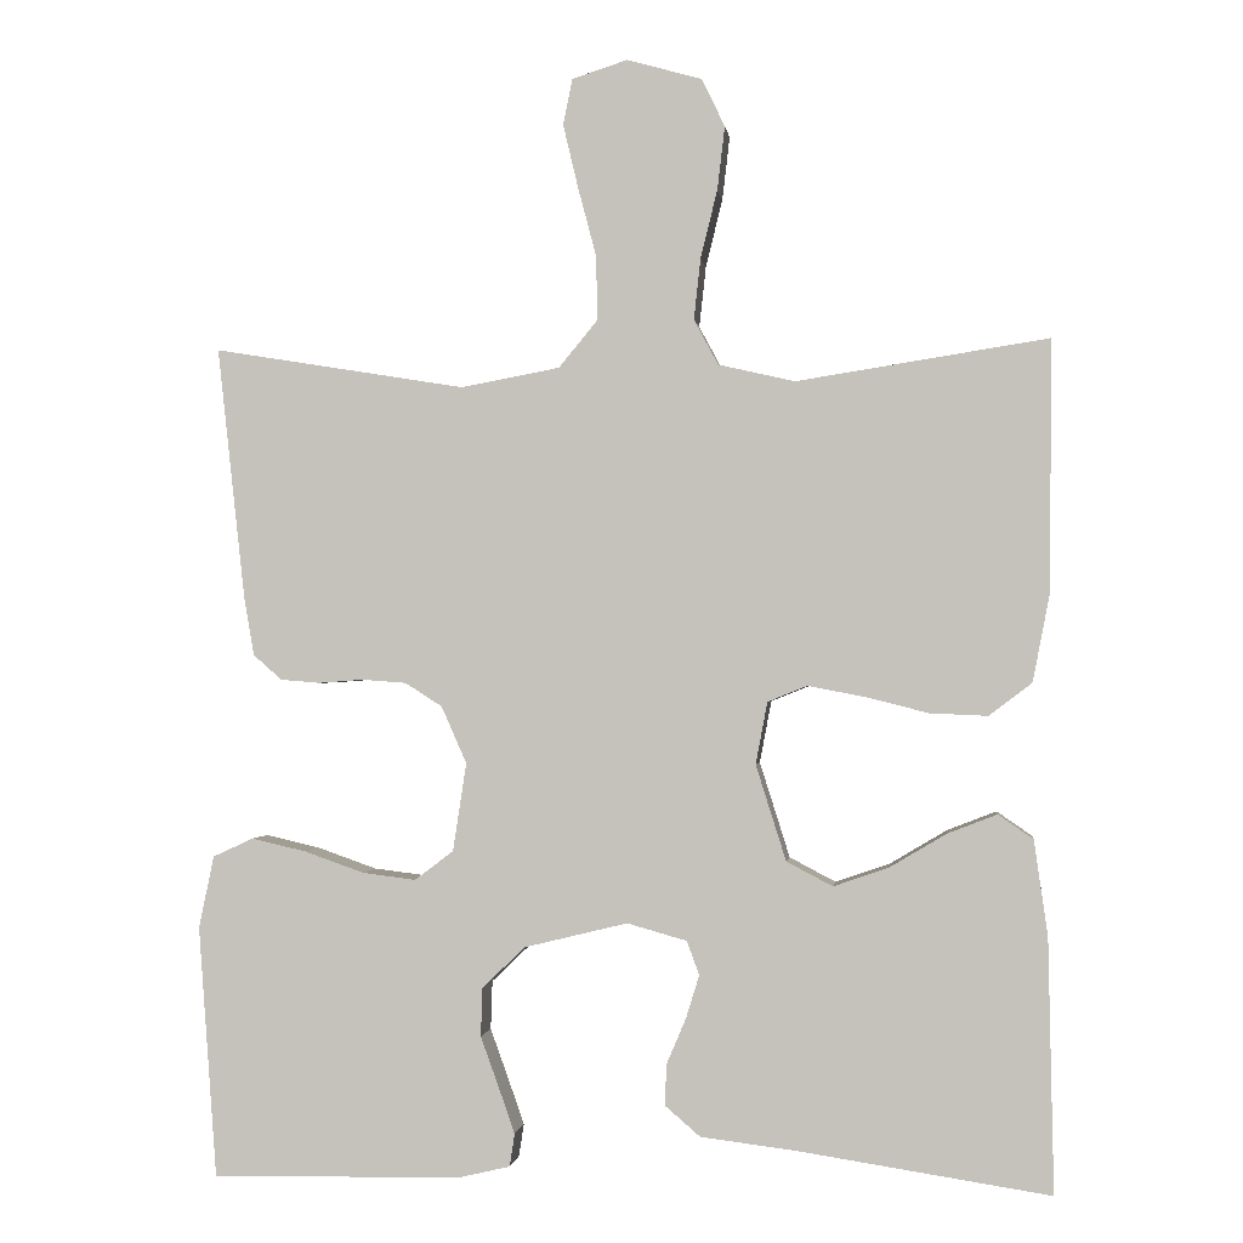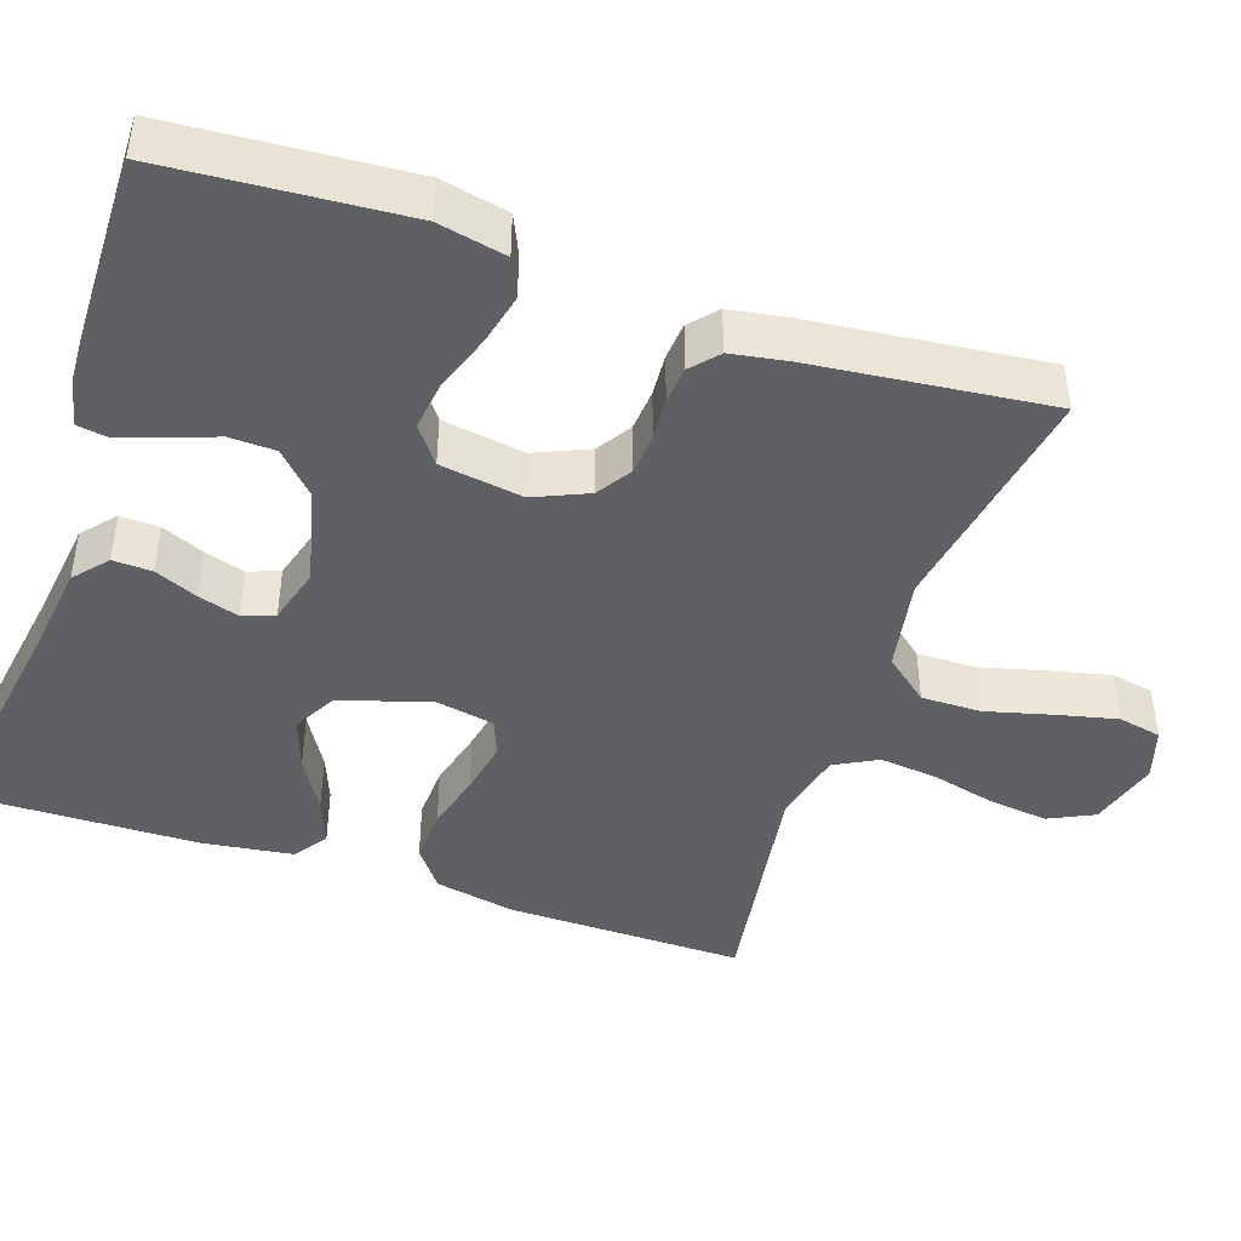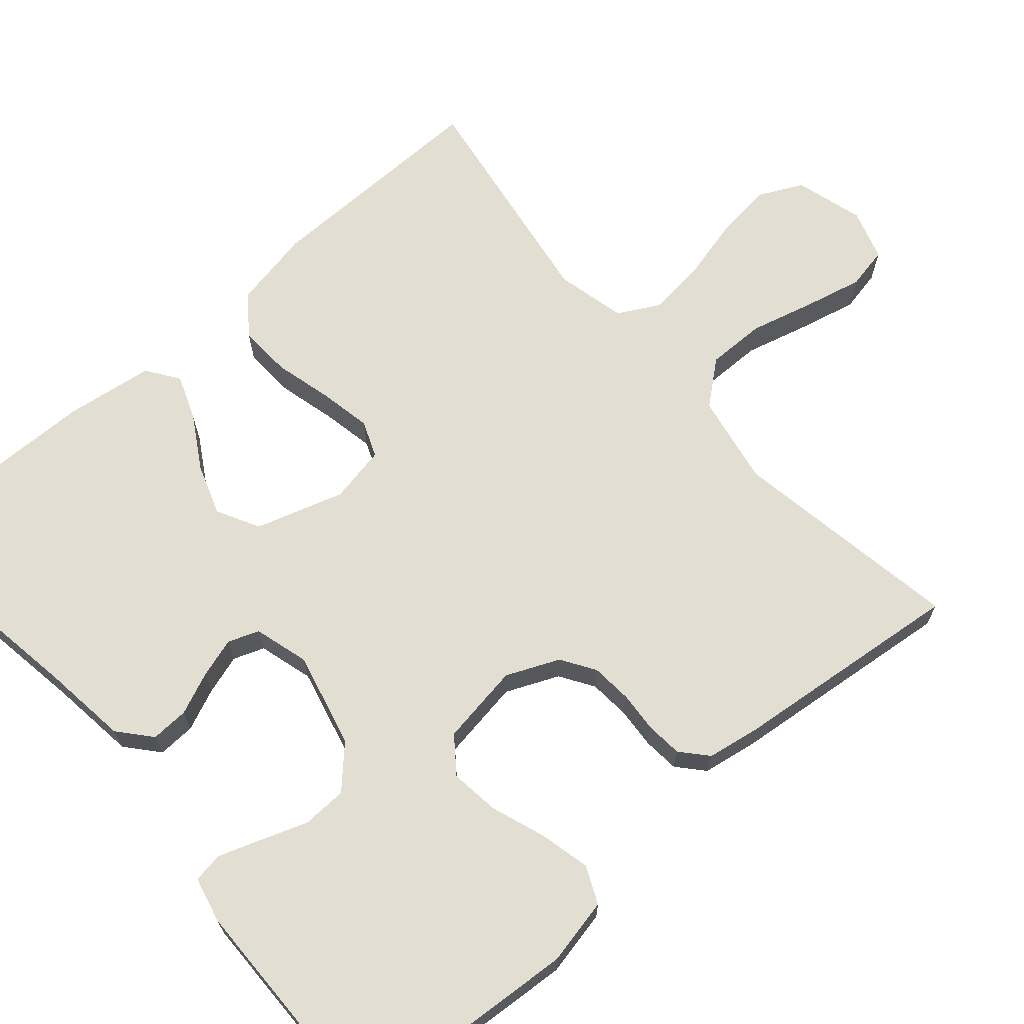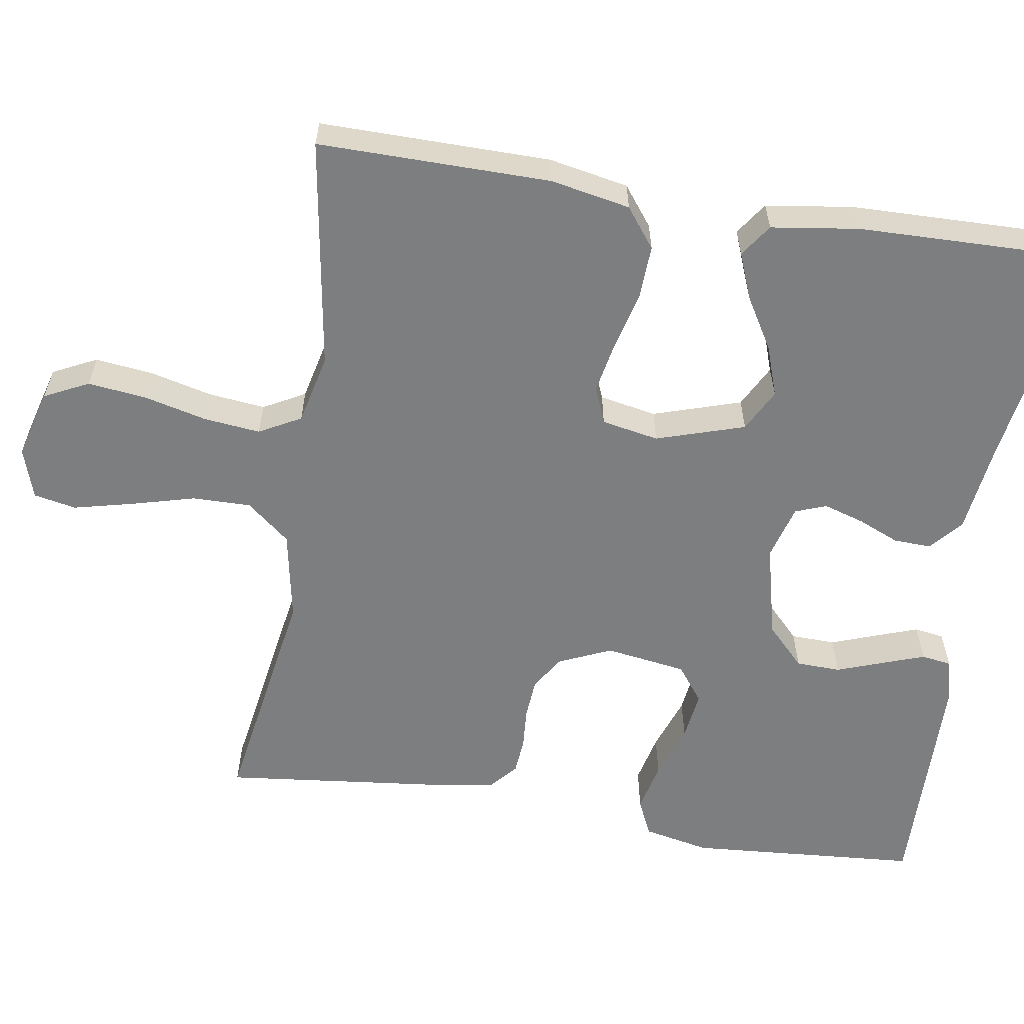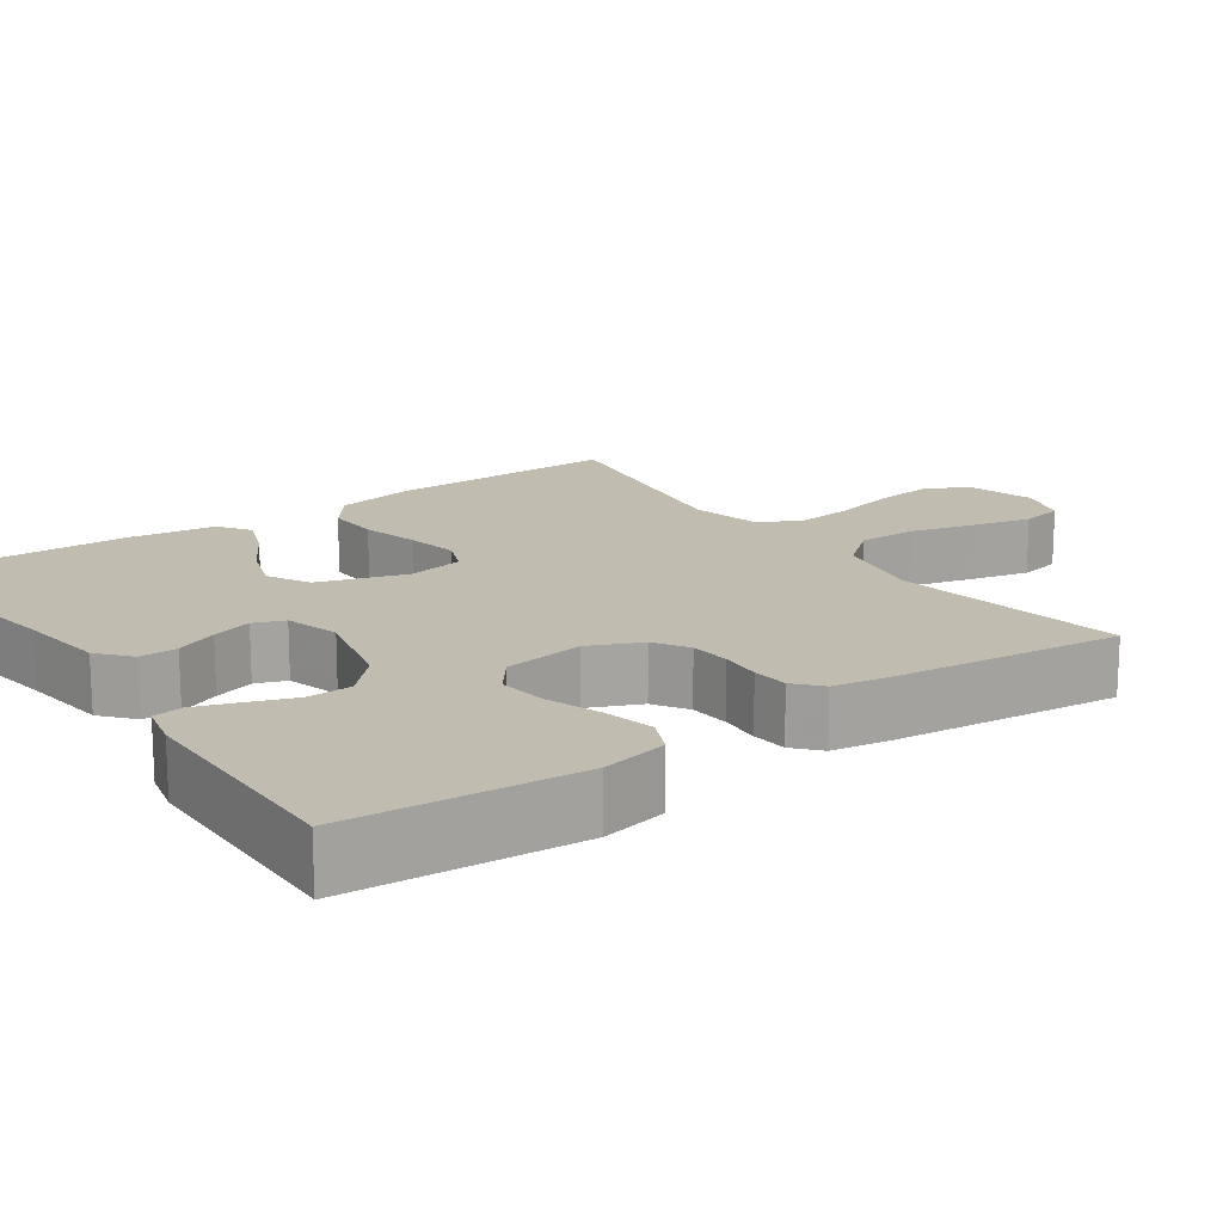
<metadata>
{"format":"obj","ext":"obj","renderer":"f3d","projection":"perspective","resolution":1024,"background":"white","views":[{"elev":-1.0,"azim":7.0,"up":"+Z"},{"elev":-43.7,"azim":-108.9,"up":"+Y"},{"elev":67.5,"azim":-131.1,"up":"+Y"},{"elev":-59.3,"azim":81.0,"up":"+Y"},{"elev":16.6,"azim":-125.2,"up":"+Y"}]}
</metadata>
<code>
v 0.5 0.07 -0.5
v 0.2 0.07 -0.454
v 0.087 0.07 -0.44
v 0.045 0.07 -0.404
v 0.047 0.07 -0.355
v 0.07 0.07 -0.301
v 0.086 0.07 -0.249
v 0.071 0.07 -0.209
v 0 0.07 -0.189
v -0.123 0.07 -0.219
v -0.174 0.07 -0.268
v -0.176 0.07 -0.326
v -0.154 0.07 -0.387
v -0.135 0.07 -0.441
v -0.141 0.07 -0.48
v -0.2 0.07 -0.494
v -0.5 0.07 -0.5
v -0.522 0.07 -0.2
v -0.504 0.07 -0.114
v -0.456 0.07 -0.092
v -0.391 0.07 -0.107
v -0.32 0.07 -0.132
v -0.256 0.07 -0.14
v -0.21 0.07 -0.105
v -0.194 0.07 0
v -0.224 0.07 0.068
v -0.268 0.07 0.096
v -0.321 0.07 0.1
v -0.374 0.07 0.096
v -0.421 0.07 0.1
v -0.455 0.07 0.13
v -0.467 0.07 0.2
v -0.5 0.07 0.5
v -0.2 0.07 0.451
v -0.082 0.07 0.473
v -0.036 0.07 0.529
v -0.037 0.07 0.605
v -0.059 0.07 0.688
v -0.077 0.07 0.764
v -0.066 0.07 0.819
v 0 0.07 0.84
v 0.089 0.07 0.815
v 0.117 0.07 0.758
v 0.108 0.07 0.682
v 0.088 0.07 0.601
v 0.08 0.07 0.528
v 0.109 0.07 0.474
v 0.2 0.07 0.453
v 0.5 0.07 0.5
v 0.497 0.07 0.2
v 0.477 0.07 0.097
v 0.426 0.07 0.058
v 0.357 0.07 0.061
v 0.282 0.07 0.08
v 0.214 0.07 0.093
v 0.167 0.07 0.074
v 0.153 0.07 0
v 0.189 0.07 -0.114
v 0.244 0.07 -0.143
v 0.31 0.07 -0.12
v 0.377 0.07 -0.08
v 0.436 0.07 -0.057
v 0.478 0.07 -0.086
v 0.494 0.07 -0.2
v 0.5 0 -0.5
v 0.2 0 -0.454
v 0.087 0 -0.44
v 0.045 0 -0.404
v 0.047 0 -0.355
v 0.07 0 -0.301
v 0.086 0 -0.249
v 0.071 0 -0.209
v 0 0 -0.189
v -0.123 0 -0.219
v -0.174 0 -0.268
v -0.176 0 -0.326
v -0.154 0 -0.387
v -0.135 0 -0.441
v -0.141 0 -0.48
v -0.2 0 -0.494
v -0.5 0 -0.5
v -0.522 0 -0.2
v -0.504 0 -0.114
v -0.456 0 -0.092
v -0.391 0 -0.107
v -0.32 0 -0.132
v -0.256 0 -0.14
v -0.21 0 -0.105
v -0.194 0 0
v -0.224 0 0.068
v -0.268 0 0.096
v -0.321 0 0.1
v -0.374 0 0.096
v -0.421 0 0.1
v -0.455 0 0.13
v -0.467 0 0.2
v -0.5 0 0.5
v -0.2 0 0.451
v -0.082 0 0.473
v -0.036 0 0.529
v -0.037 0 0.605
v -0.059 0 0.688
v -0.077 0 0.764
v -0.066 0 0.819
v 0 0 0.84
v 0.089 0 0.815
v 0.117 0 0.758
v 0.108 0 0.682
v 0.088 0 0.601
v 0.08 0 0.528
v 0.109 0 0.474
v 0.2 0 0.453
v 0.5 0 0.5
v 0.497 0 0.2
v 0.477 0 0.097
v 0.426 0 0.058
v 0.357 0 0.061
v 0.282 0 0.08
v 0.214 0 0.093
v 0.167 0 0.074
v 0.153 0 0
v 0.189 0 -0.114
v 0.244 0 -0.143
v 0.31 0 -0.12
v 0.377 0 -0.08
v 0.436 0 -0.057
v 0.478 0 -0.086
v 0.494 0 -0.2
f 64 1 2
f 63 64 2
f 62 63 2
f 61 62 2
f 60 61 2
f 4 5 6
f 3 4 6
f 2 3 6
f 60 2 6
f 59 60 6
f 58 59 6 7
f 57 58 7 8
f 56 57 8 9
f 52 53 54
f 51 52 54
f 50 51 54
f 49 50 54
f 48 49 54
f 47 48 54 55
f 46 47 55 56
f 43 44 45
f 42 43 45
f 41 42 45
f 40 41 45
f 39 40 45
f 38 39 45
f 37 38 45
f 36 37 45 46
f 56 9 10
f 46 56 10
f 36 46 10
f 35 36 10
f 32 33 34
f 31 32 34
f 30 31 34
f 29 30 34
f 28 29 34
f 27 28 34 35
f 20 21 22
f 19 20 22
f 18 19 22
f 17 18 22
f 16 17 22
f 15 16 22
f 14 15 22
f 13 14 22
f 12 13 22
f 11 12 22 23
f 10 11 23 24
f 26 27 35
f 25 26 35
f 10 24 25 35
f 66 65 128
f 66 128 127
f 66 127 126
f 66 126 125
f 66 125 124
f 70 69 68
f 70 68 67
f 70 67 66
f 70 66 124
f 70 124 123
f 71 70 123 122
f 72 71 122 121
f 73 72 121 120
f 118 117 116
f 118 116 115
f 118 115 114
f 118 114 113
f 118 113 112
f 119 118 112 111
f 120 119 111 110
f 109 108 107
f 109 107 106
f 109 106 105
f 109 105 104
f 109 104 103
f 109 103 102
f 109 102 101
f 110 109 101 100
f 74 73 120
f 74 120 110
f 74 110 100
f 74 100 99
f 98 97 96
f 98 96 95
f 98 95 94
f 98 94 93
f 98 93 92
f 99 98 92 91
f 86 85 84
f 86 84 83
f 86 83 82
f 86 82 81
f 86 81 80
f 86 80 79
f 86 79 78
f 86 78 77
f 86 77 76
f 87 86 76 75
f 88 87 75 74
f 99 91 90
f 99 90 89
f 99 89 88 74
f 1 65 66 2
f 2 66 67 3
f 3 67 68 4
f 4 68 69 5
f 5 69 70 6
f 6 70 71 7
f 7 71 72 8
f 8 72 73 9
f 9 73 74 10
f 10 74 75 11
f 11 75 76 12
f 12 76 77 13
f 13 77 78 14
f 14 78 79 15
f 15 79 80 16
f 16 80 81 17
f 17 81 82 18
f 18 82 83 19
f 19 83 84 20
f 20 84 85 21
f 21 85 86 22
f 22 86 87 23
f 23 87 88 24
f 24 88 89 25
f 25 89 90 26
f 26 90 91 27
f 27 91 92 28
f 28 92 93 29
f 29 93 94 30
f 30 94 95 31
f 31 95 96 32
f 32 96 97 33
f 33 97 98 34
f 34 98 99 35
f 35 99 100 36
f 36 100 101 37
f 37 101 102 38
f 38 102 103 39
f 39 103 104 40
f 40 104 105 41
f 41 105 106 42
f 42 106 107 43
f 43 107 108 44
f 44 108 109 45
f 45 109 110 46
f 46 110 111 47
f 47 111 112 48
f 48 112 113 49
f 49 113 114 50
f 50 114 115 51
f 51 115 116 52
f 52 116 117 53
f 53 117 118 54
f 54 118 119 55
f 55 119 120 56
f 56 120 121 57
f 57 121 122 58
f 58 122 123 59
f 59 123 124 60
f 60 124 125 61
f 61 125 126 62
f 62 126 127 63
f 63 127 128 64
f 64 128 65 1

</code>
